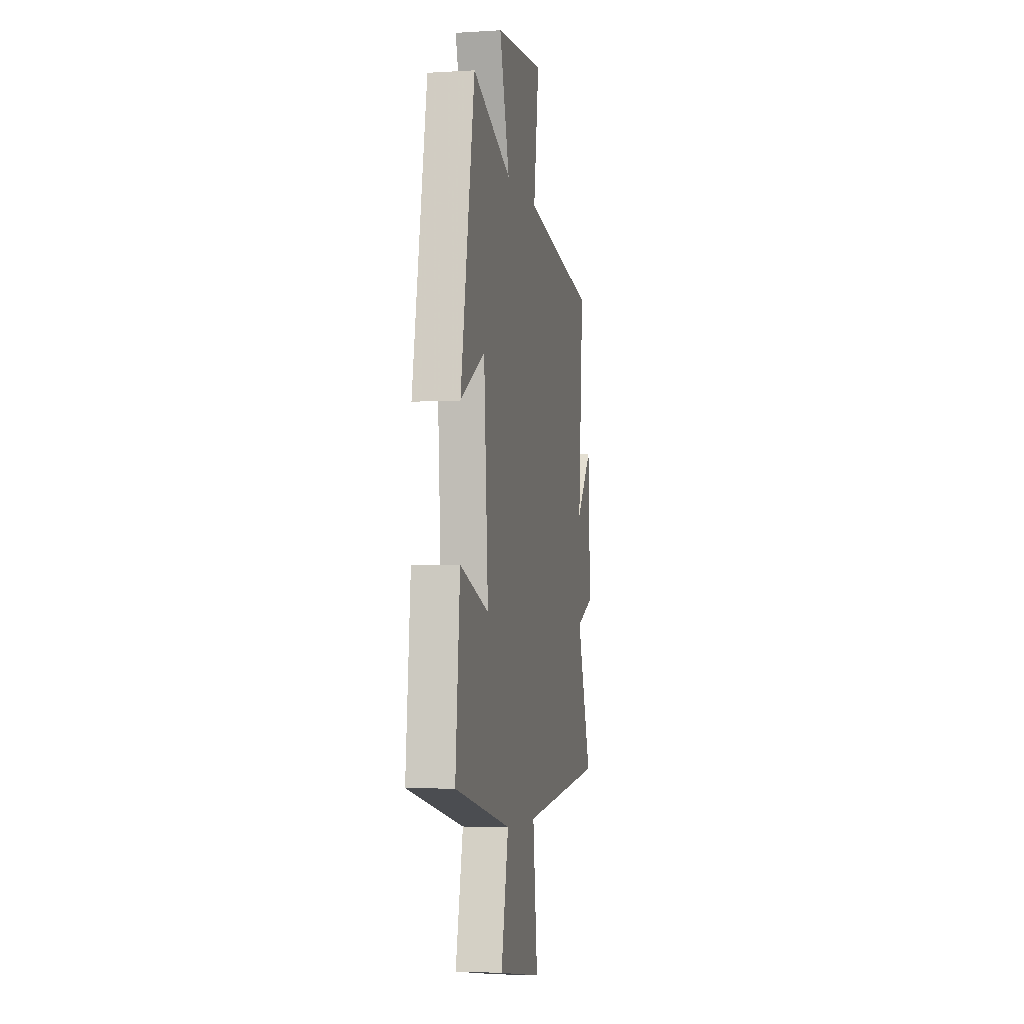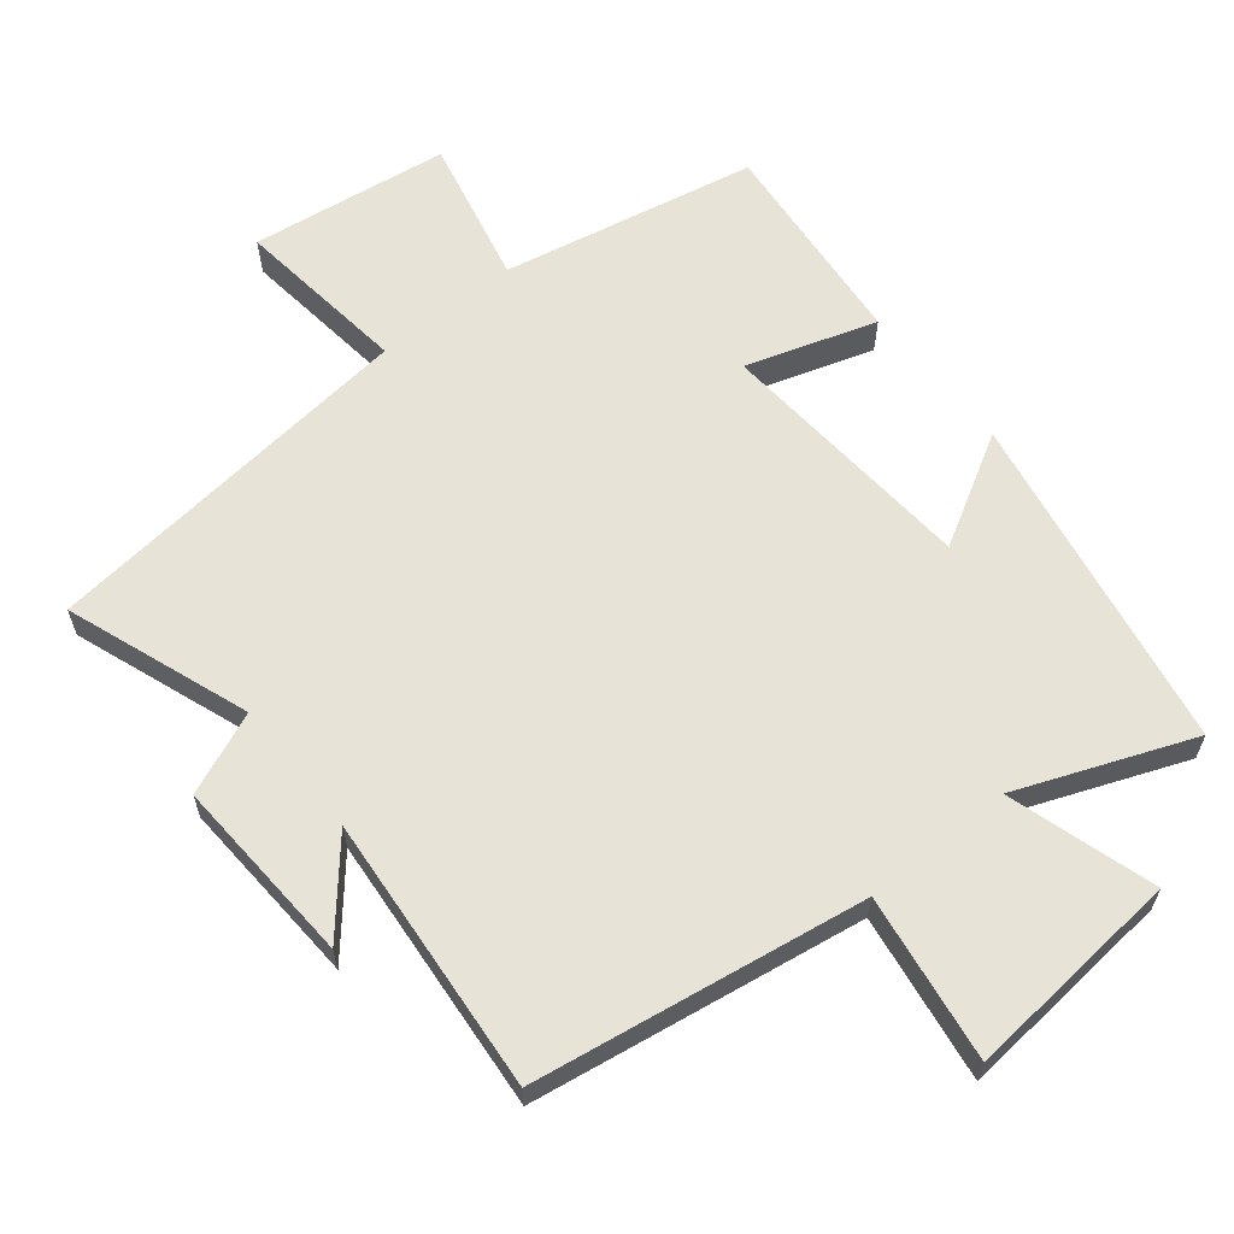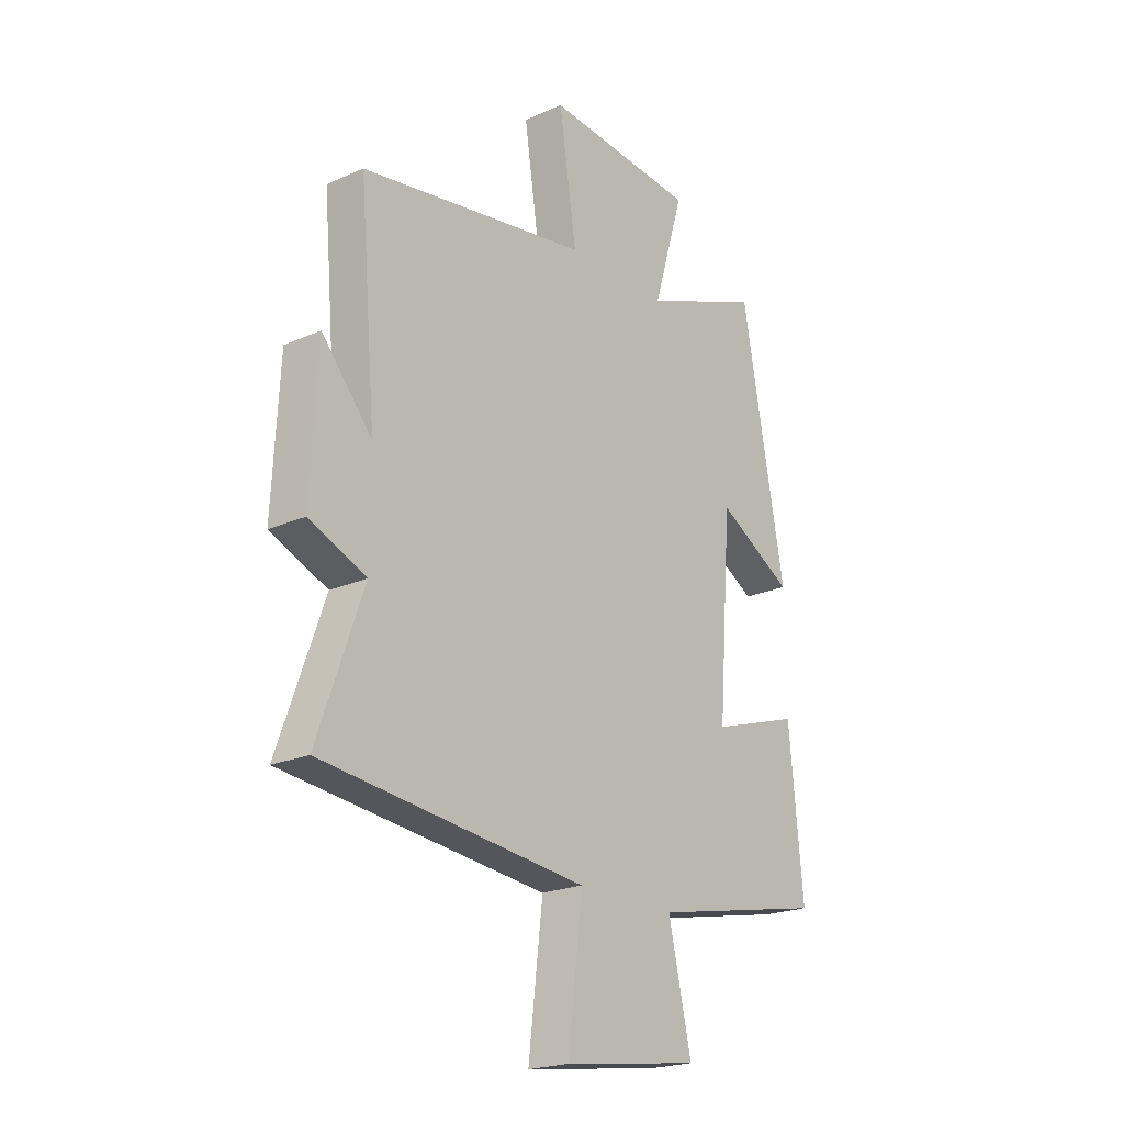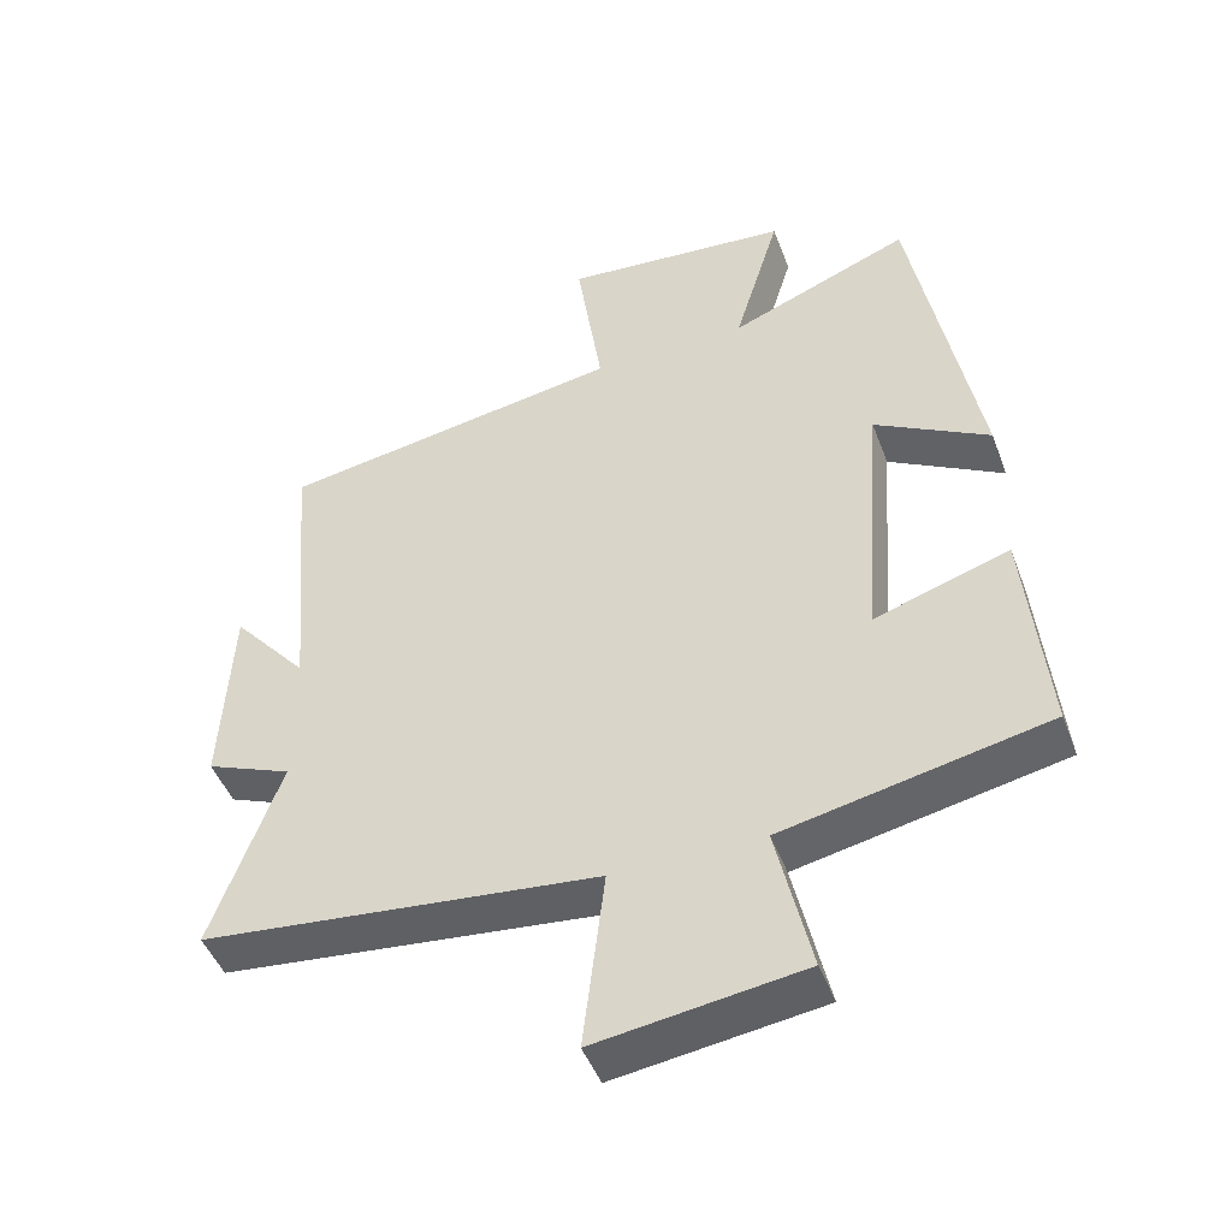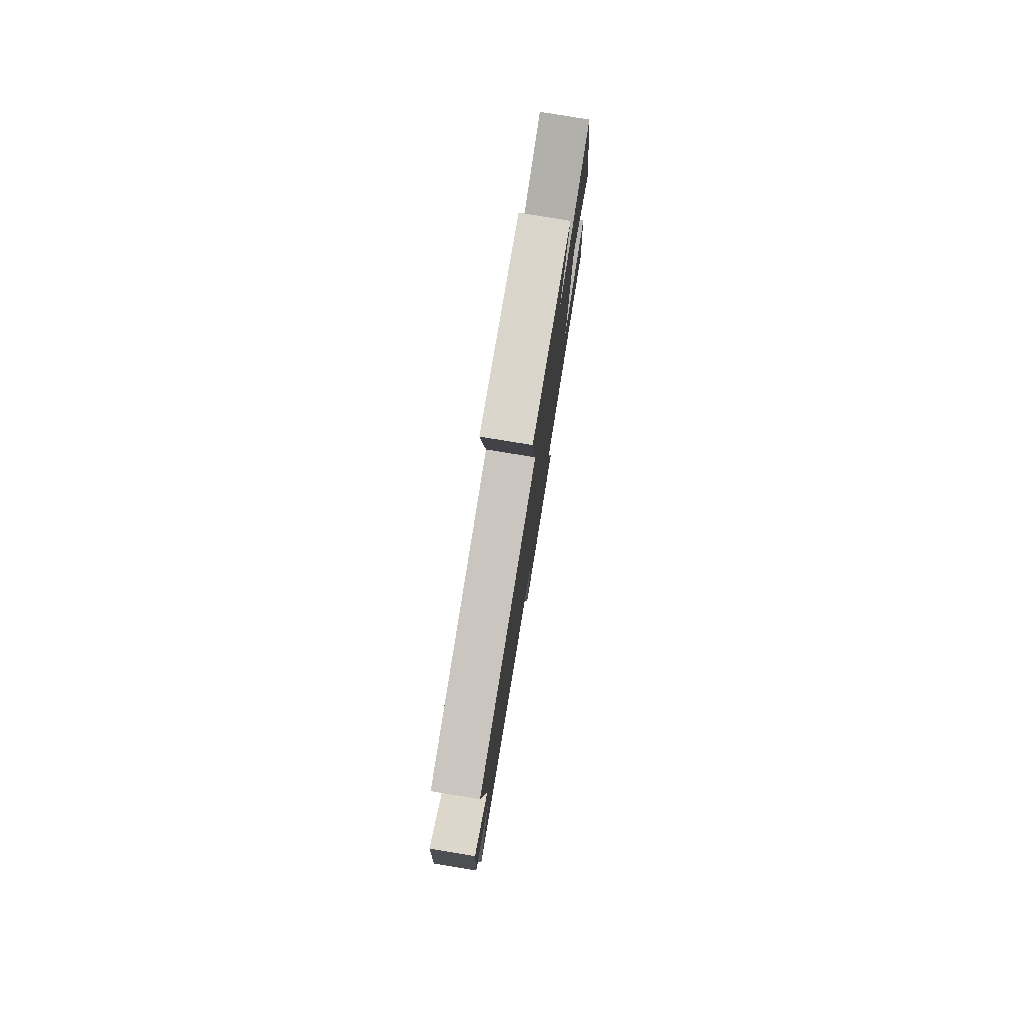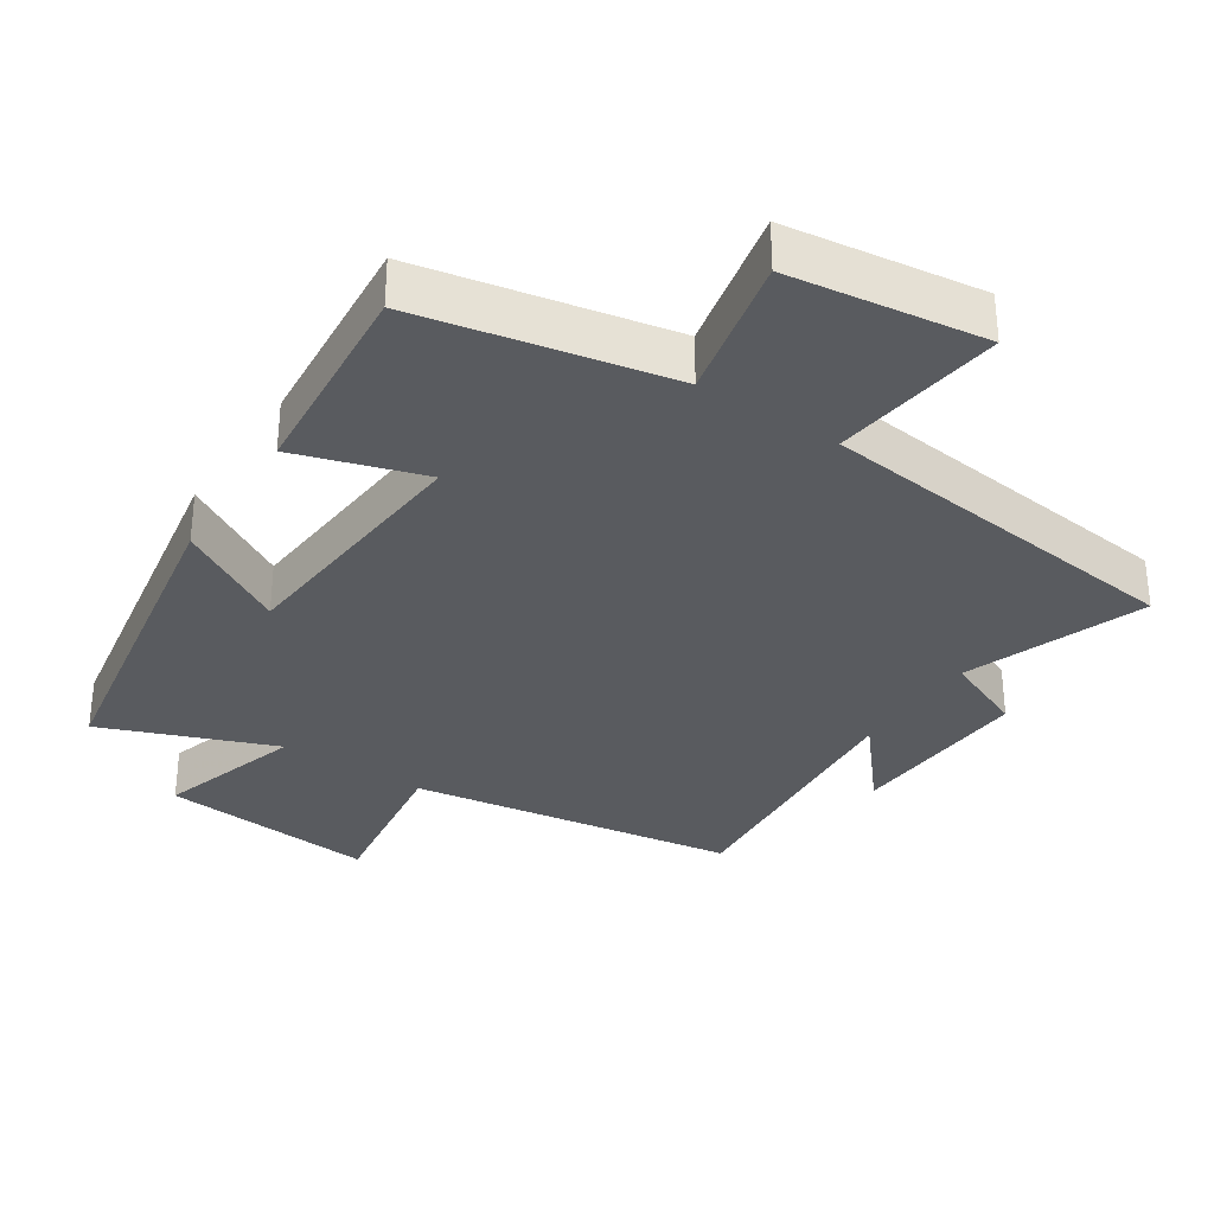
<metadata>
{"format":"obj","ext":"obj","renderer":"f3d","projection":"perspective","resolution":1024,"background":"white","views":[{"elev":-4.3,"azim":101.2,"up":"+Z"},{"elev":62.4,"azim":-39.0,"up":"+Y"},{"elev":-21.4,"azim":-51.7,"up":"+Z"},{"elev":-46.9,"azim":20.2,"up":"+Z"},{"elev":79.3,"azim":-80.7,"up":"+Z"},{"elev":-32.6,"azim":146.3,"up":"+Y"}]}
</metadata>
<code>
v -0.595 0.07 -0.441
v -0.5 0.07 -0.177
v -0.619 0.07 -0.128
v -0.605 0.07 0.144
v -0.5 0.07 0.021
v -0.535 0.07 0.423
v -0.057 0.07 0.5
v -0.093 0.07 0.741
v 0.223 0.07 0.713
v 0.159 0.07 0.5
v 0.41 0.07 0.6
v 0.5 0.07 0.109
v 0.341 0.07 0.199
v 0.313 0.07 -0.179
v 0.5 0.07 -0.119
v 0.529 0.07 -0.425
v 0.163 0.07 -0.5
v 0.211 0.07 -0.712
v -0.075 0.07 -0.752
v -0.045 0.07 -0.5
v -0.595 0 -0.441
v -0.5 0 -0.177
v -0.619 0 -0.128
v -0.605 0 0.144
v -0.5 0 0.021
v -0.535 0 0.423
v -0.057 0 0.5
v -0.093 0 0.741
v 0.223 0 0.713
v 0.159 0 0.5
v 0.41 0 0.6
v 0.5 0 0.109
v 0.341 0 0.199
v 0.313 0 -0.179
v 0.5 0 -0.119
v 0.529 0 -0.425
v 0.163 0 -0.5
v 0.211 0 -0.712
v -0.075 0 -0.752
v -0.045 0 -0.5
f 17 18 19 20
f 16 17 20
f 15 16 20
f 14 15 20
f 20 1 2
f 14 20 2
f 13 14 2
f 10 11 12 13
f 10 13 2 3
f 7 8 9 10
f 5 6 7 10
f 5 10 3
f 3 4 5
f 40 39 38 37
f 40 37 36
f 40 36 35
f 40 35 34
f 22 21 40
f 22 40 34
f 22 34 33
f 33 32 31 30
f 23 22 33 30
f 30 29 28 27
f 30 27 26 25
f 23 30 25
f 25 24 23
f 1 21 22 2
f 2 22 23 3
f 3 23 24 4
f 4 24 25 5
f 5 25 26 6
f 6 26 27 7
f 7 27 28 8
f 8 28 29 9
f 9 29 30 10
f 10 30 31 11
f 11 31 32 12
f 12 32 33 13
f 13 33 34 14
f 14 34 35 15
f 15 35 36 16
f 16 36 37 17
f 17 37 38 18
f 18 38 39 19
f 19 39 40 20
f 20 40 21 1

</code>
